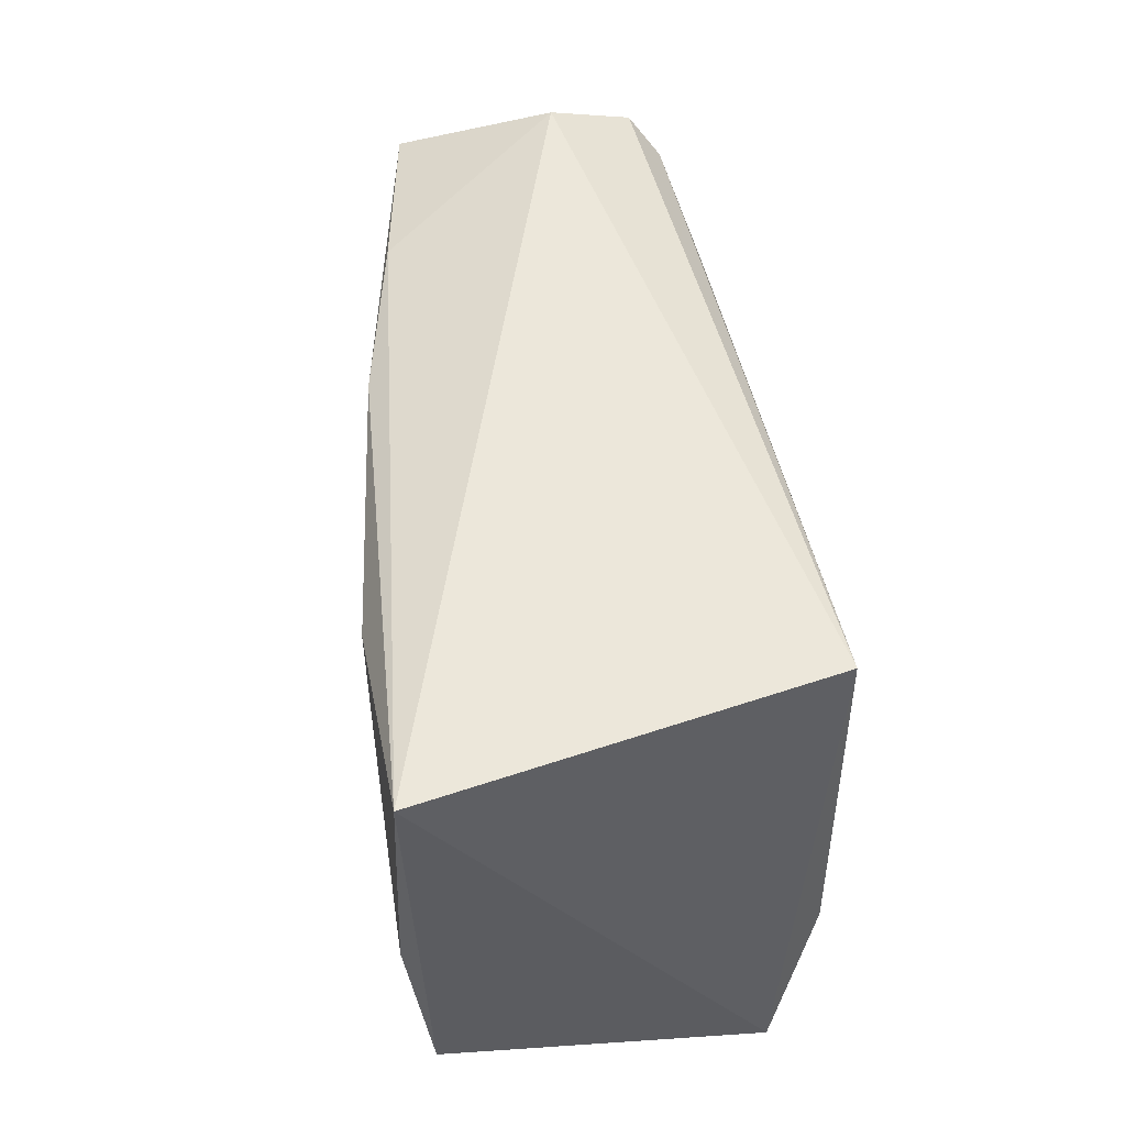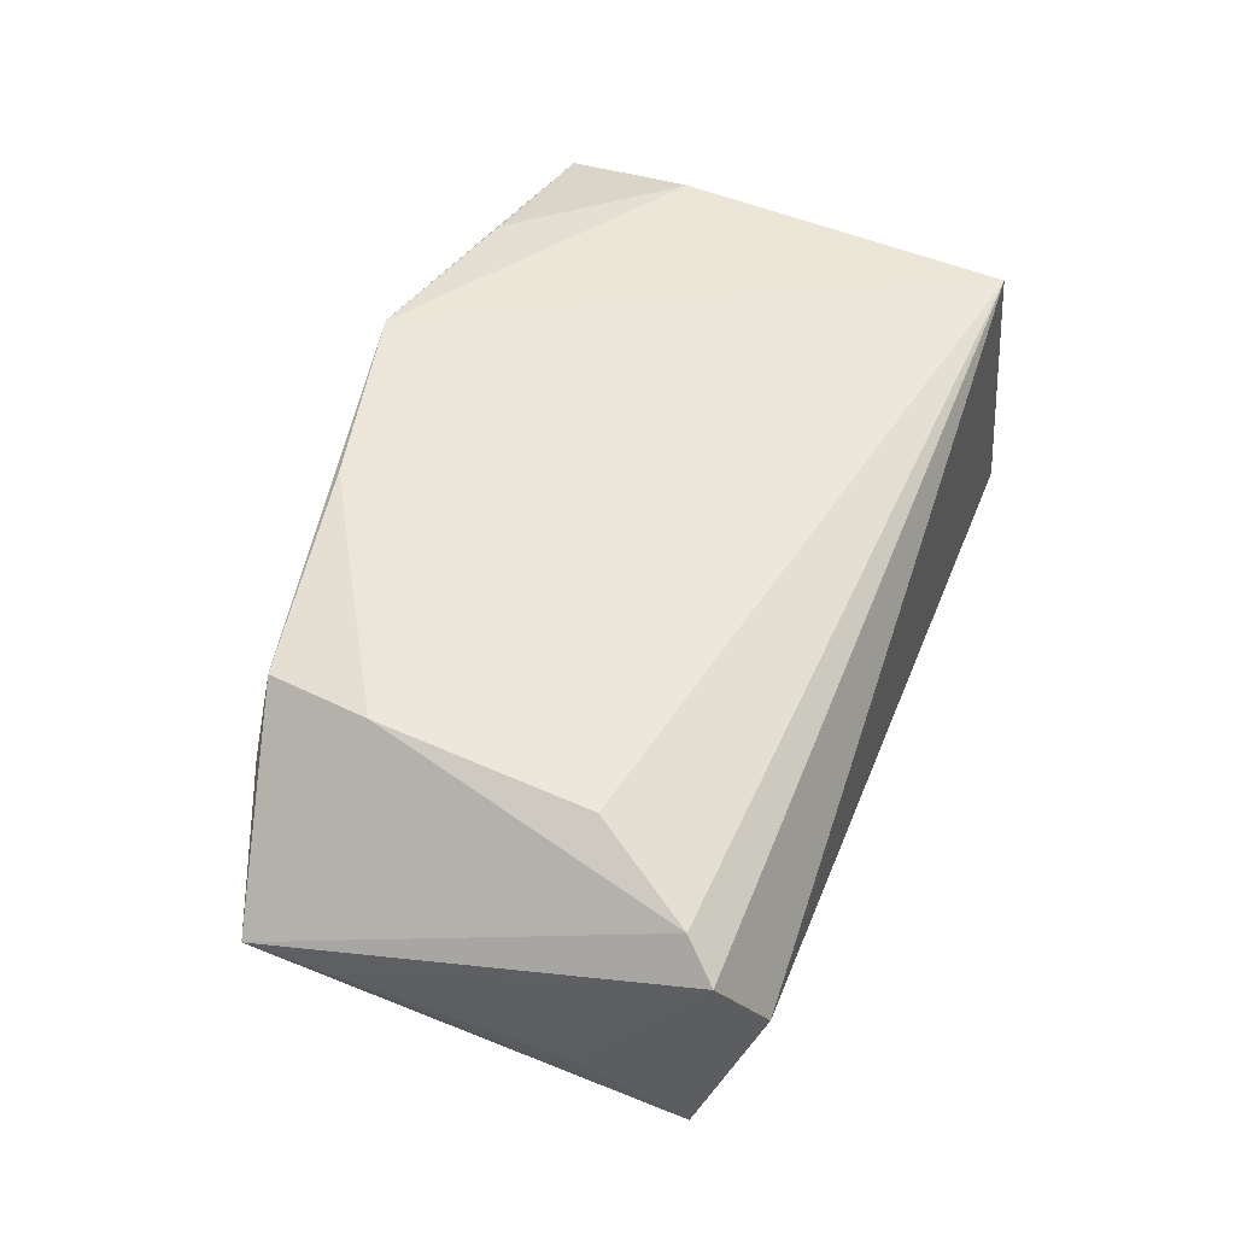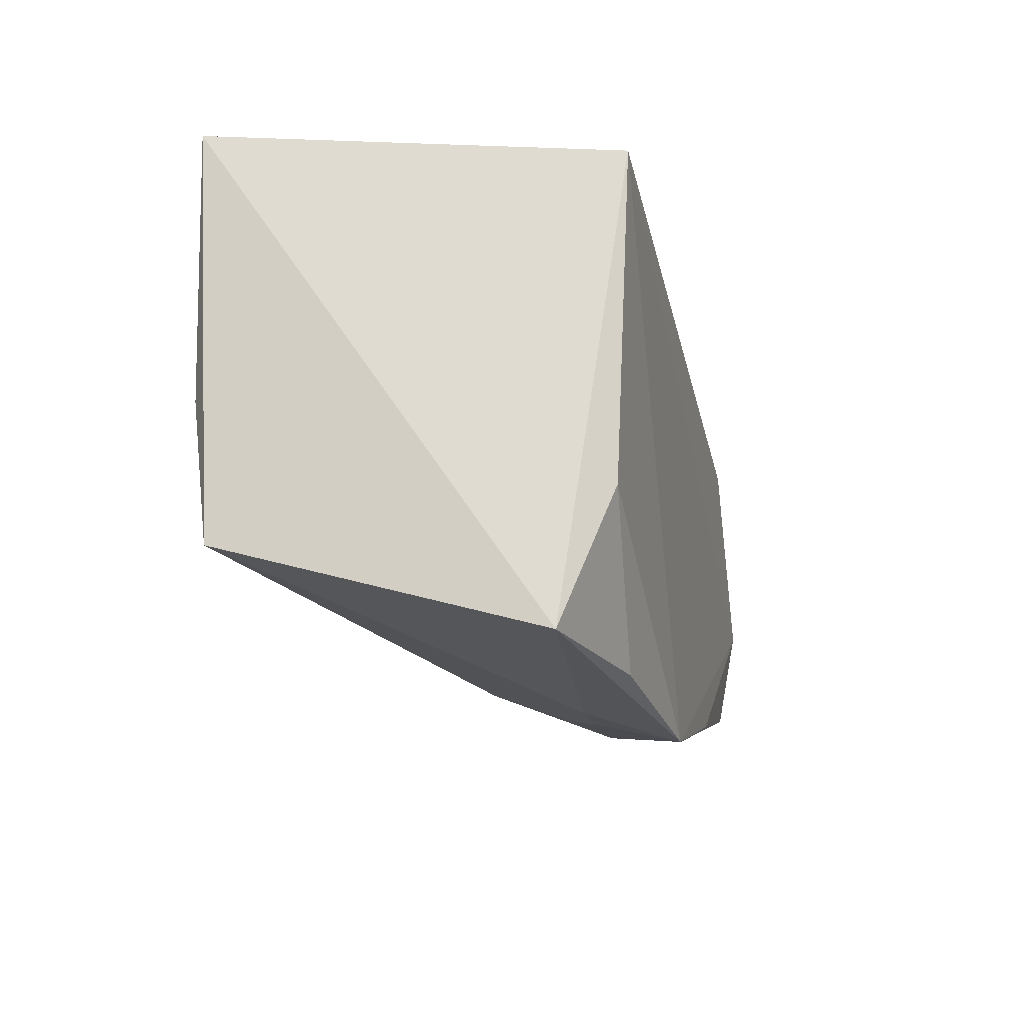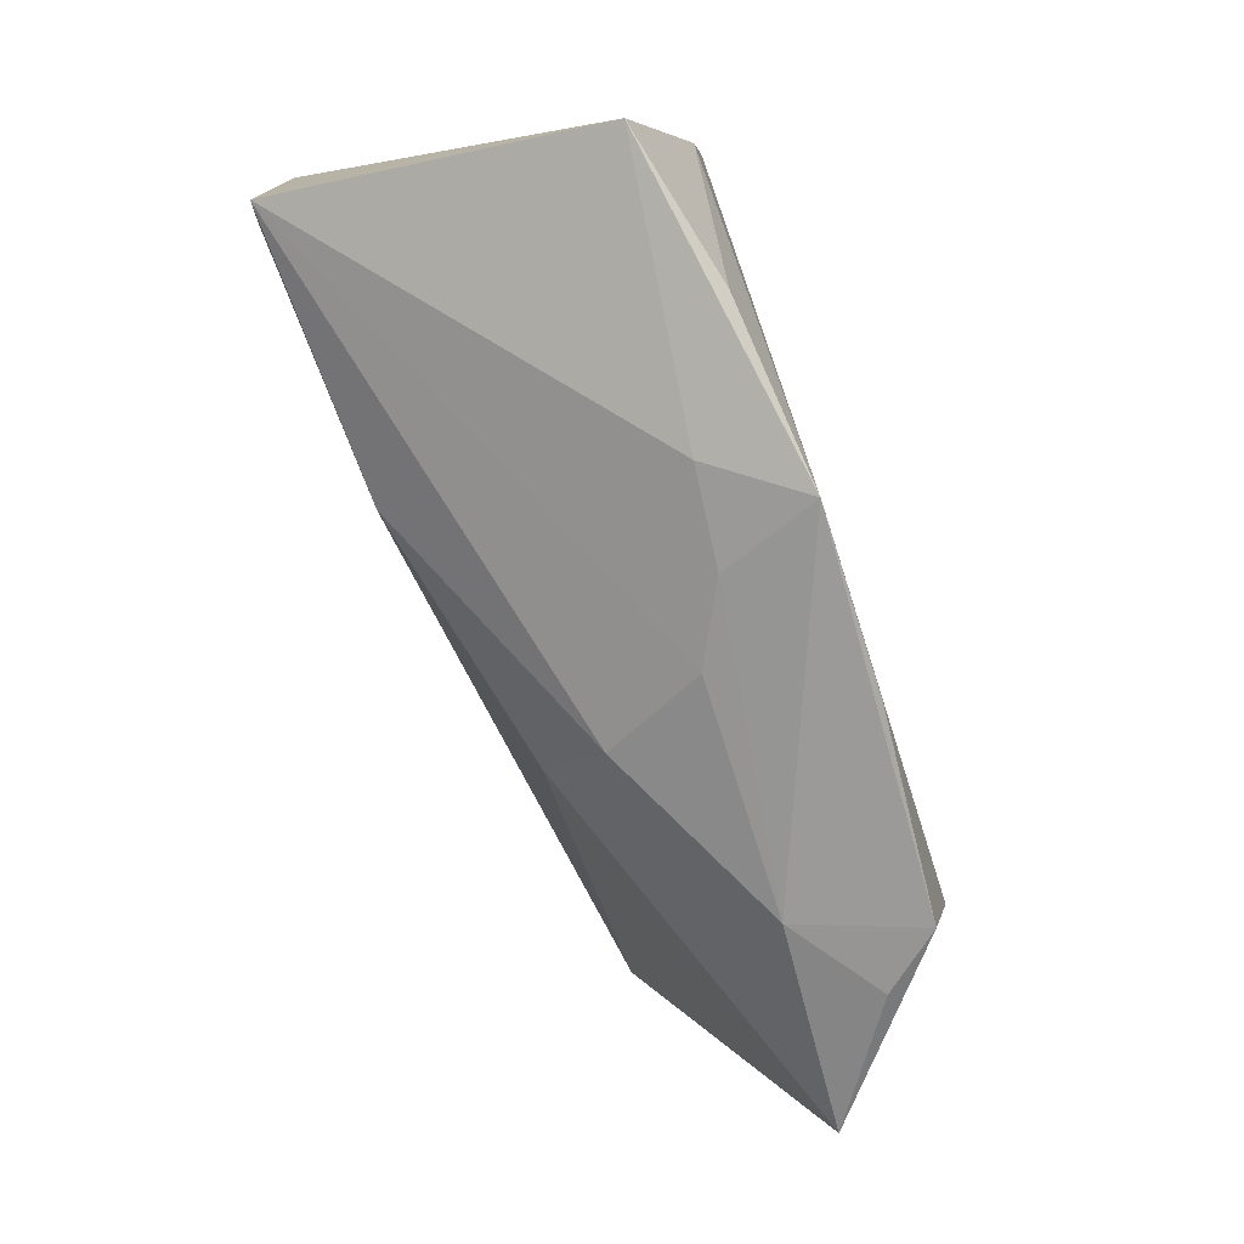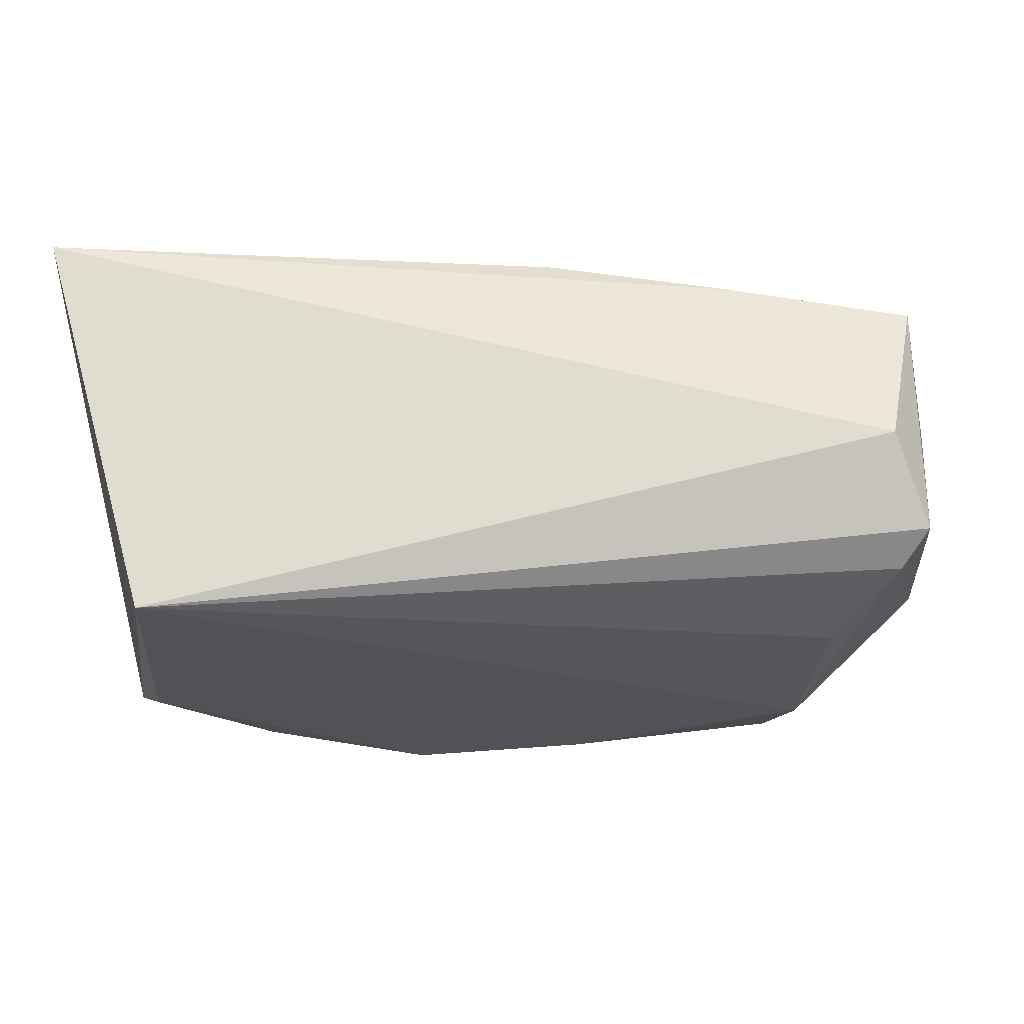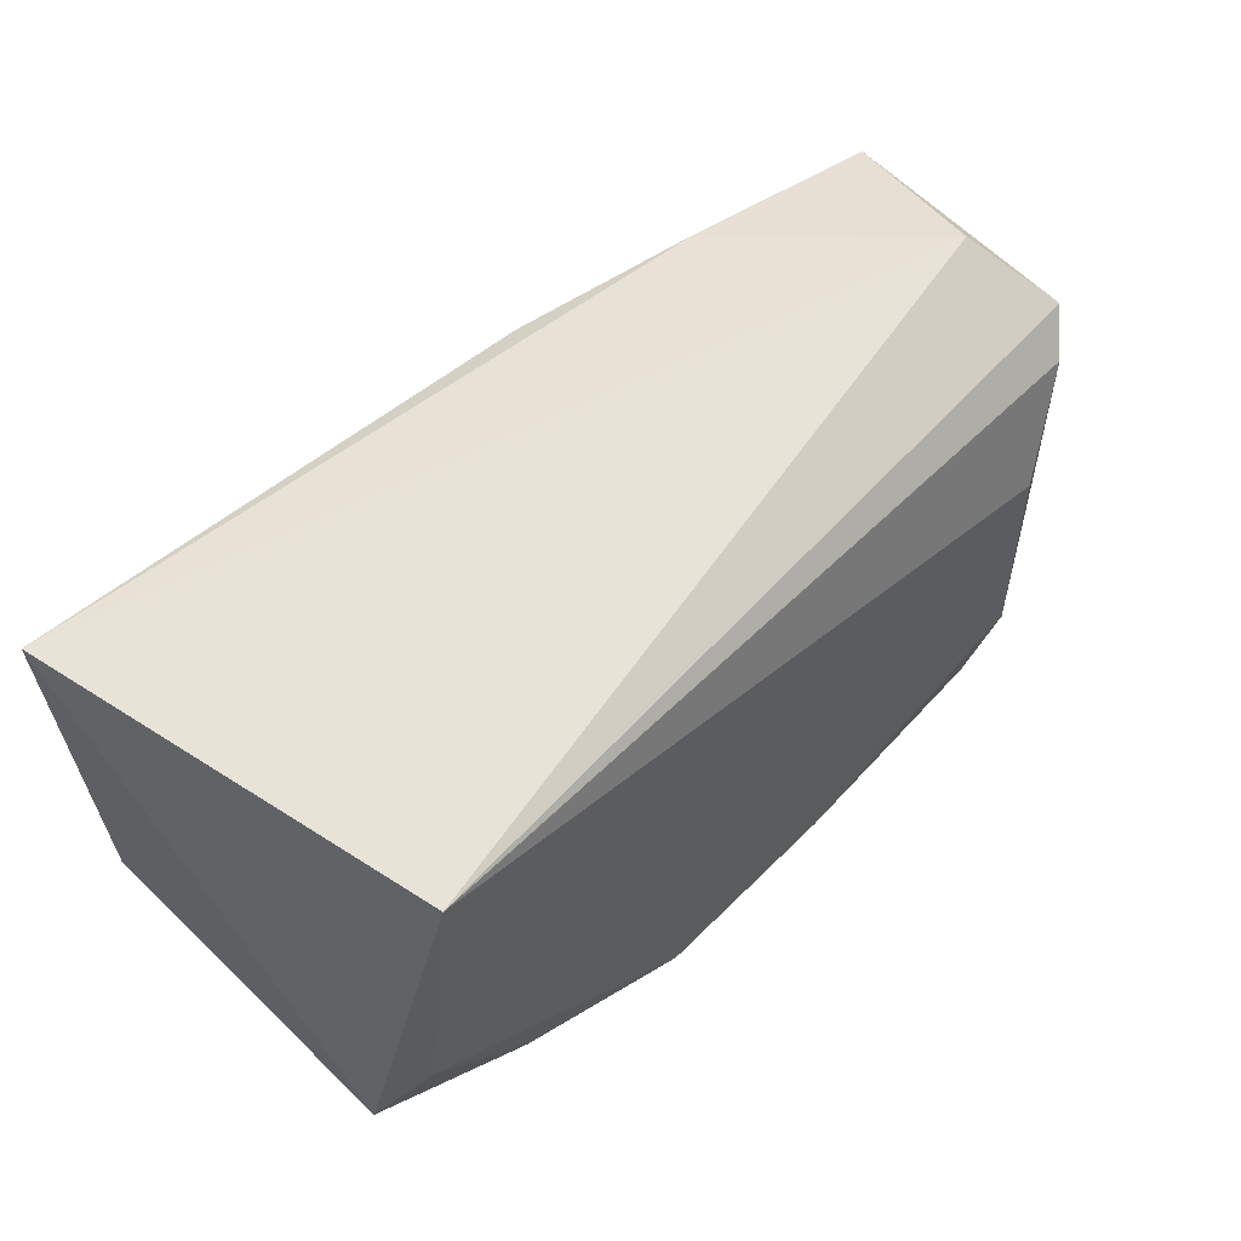
<metadata>
{"format":"obj","ext":"obj","renderer":"f3d","projection":"perspective","resolution":1024,"background":"white","views":[{"elev":49.6,"azim":-96.6,"up":"+Y"},{"elev":52.4,"azim":110.0,"up":"+Z"},{"elev":-12.6,"azim":-76.2,"up":"+Y"},{"elev":-76.2,"azim":-71.7,"up":"+Y"},{"elev":67.6,"azim":-0.7,"up":"+Y"},{"elev":61.1,"azim":-42.2,"up":"+Y"}]}
</metadata>
<code>
v 0.01193 -0.02727 -0.006782
v 0.03935 -0.02834 0.01905
v 0.01396 -0.01814 -0.01447
v 0.005942 -0.03174 0.004992
v 0.03123 0.02343 -0.02029
v 0.04489 -0.02787 0.01234
v -0.04953 0.02773 -0.02462
v -0.0468 -0.001934 -0.02551
v 0.03312 -0.0309 0.00468
v -0.01434 -0.03314 0.01066
v 0.05338 0.02129 -0.01753
v 0.05941 -0.01469 0.001285
v -0.003181 -0.03315 0.009553
v -0.02387 0.02155 -0.0265
v -0.01686 -0.01809 -0.02147
v -0.04967 -0.01858 -0.02275
v 0.05325 0.02287 0.01094
v 0.05031 0.01917 0.01447
v -0.03727 0.02645 0.02085
v -0.007801 -0.03606 0.02085
v 0.04919 0.02773 0.0008232
v 0.04201 -0.01629 0.02085
v 0.04341 0.007863 0.01901
v 0.009884 0.02306 -0.02379
v 0.05991 -0.02365 0.002923
v -0.04092 -0.01235 0.01993
v -0.04598 -0.02837 0.01432
v 0.01398 -0.03189 0.02072
v -0.02816 -0.03085 0.01871
v 0.05629 0.009658 -0.006689
f 19 21 7
f 27 19 7
f 16 27 7
f 21 19 17
f 17 11 21
f 17 30 11
f 19 23 18
f 18 17 19
f 25 17 18
f 12 17 25
f 30 17 12
f 25 11 12
f 11 30 12
f 19 27 26
f 26 20 19
f 22 23 19
f 19 20 22
f 25 18 22
f 22 18 23
f 27 16 10
f 10 20 27
f 20 10 13
f 7 21 5
f 21 11 5
f 3 11 25
f 3 15 11
f 11 15 24
f 24 15 14
f 24 5 11
f 24 14 7
f 7 5 24
f 8 15 16
f 14 15 8
f 8 16 7
f 7 14 8
f 27 20 29
f 29 26 27
f 20 26 29
f 2 6 25
f 25 22 2
f 16 15 1
f 1 3 25
f 15 3 1
f 4 10 16
f 4 13 10
f 16 1 4
f 28 22 20
f 20 2 28
f 28 2 22
f 9 1 25
f 9 4 1
f 25 6 9
f 6 2 9
f 9 2 20
f 20 13 9
f 13 4 9

</code>
